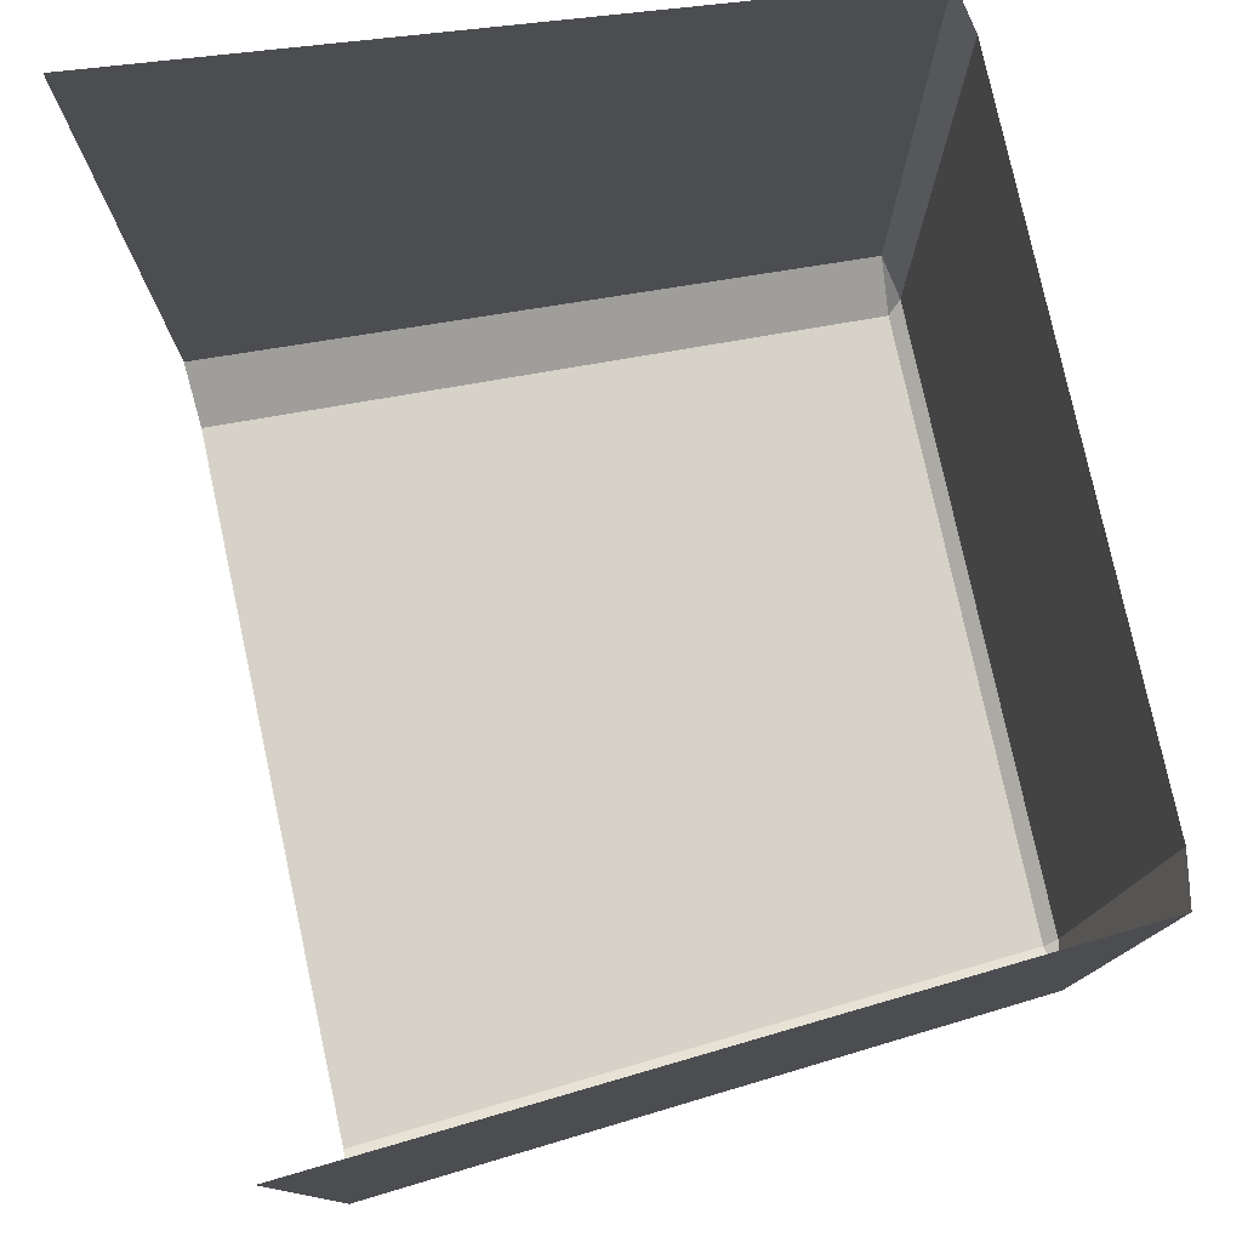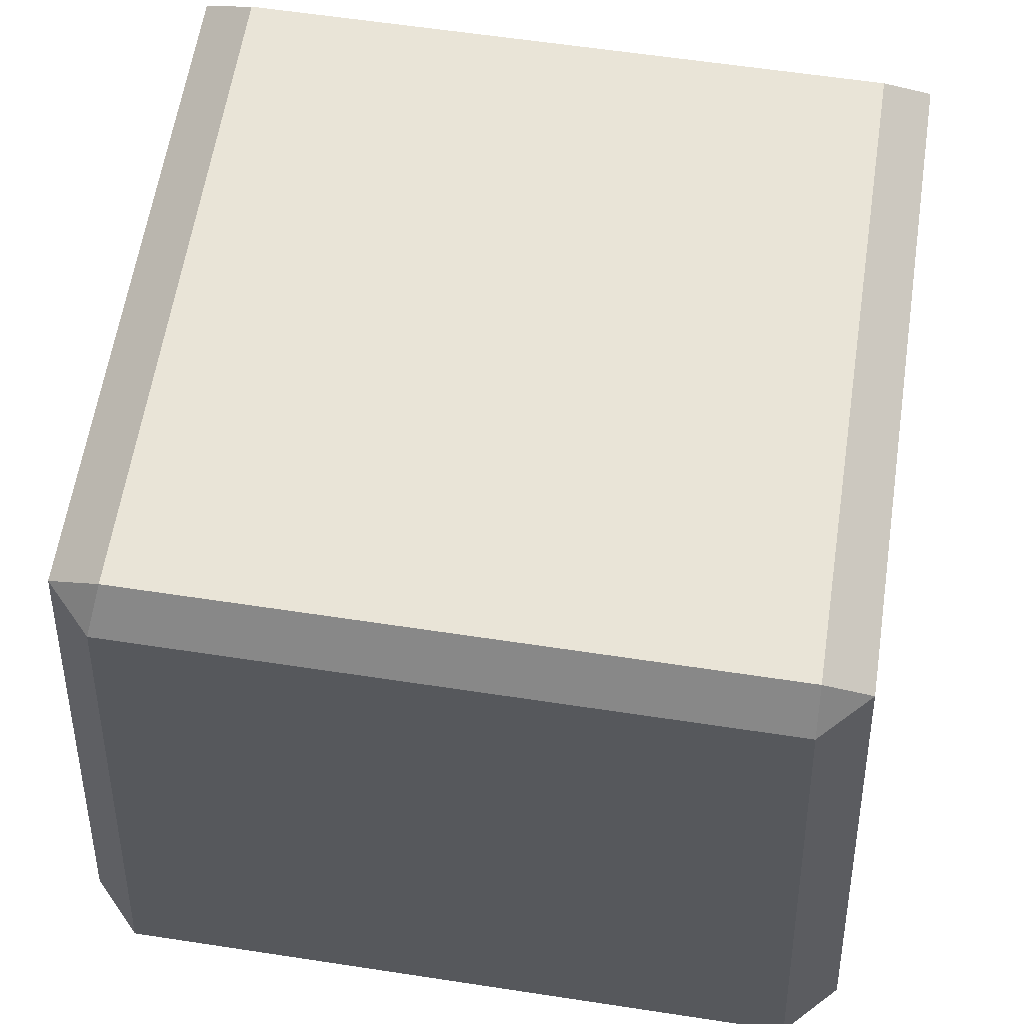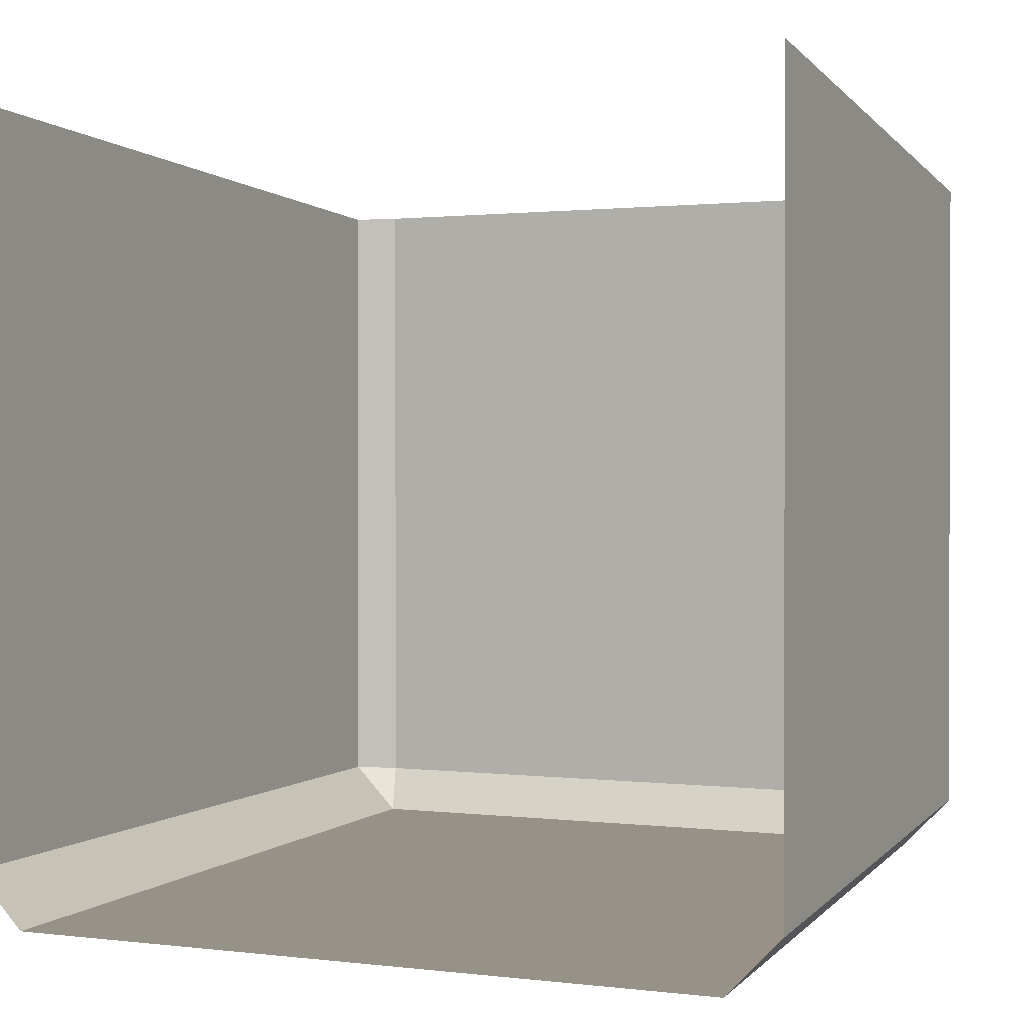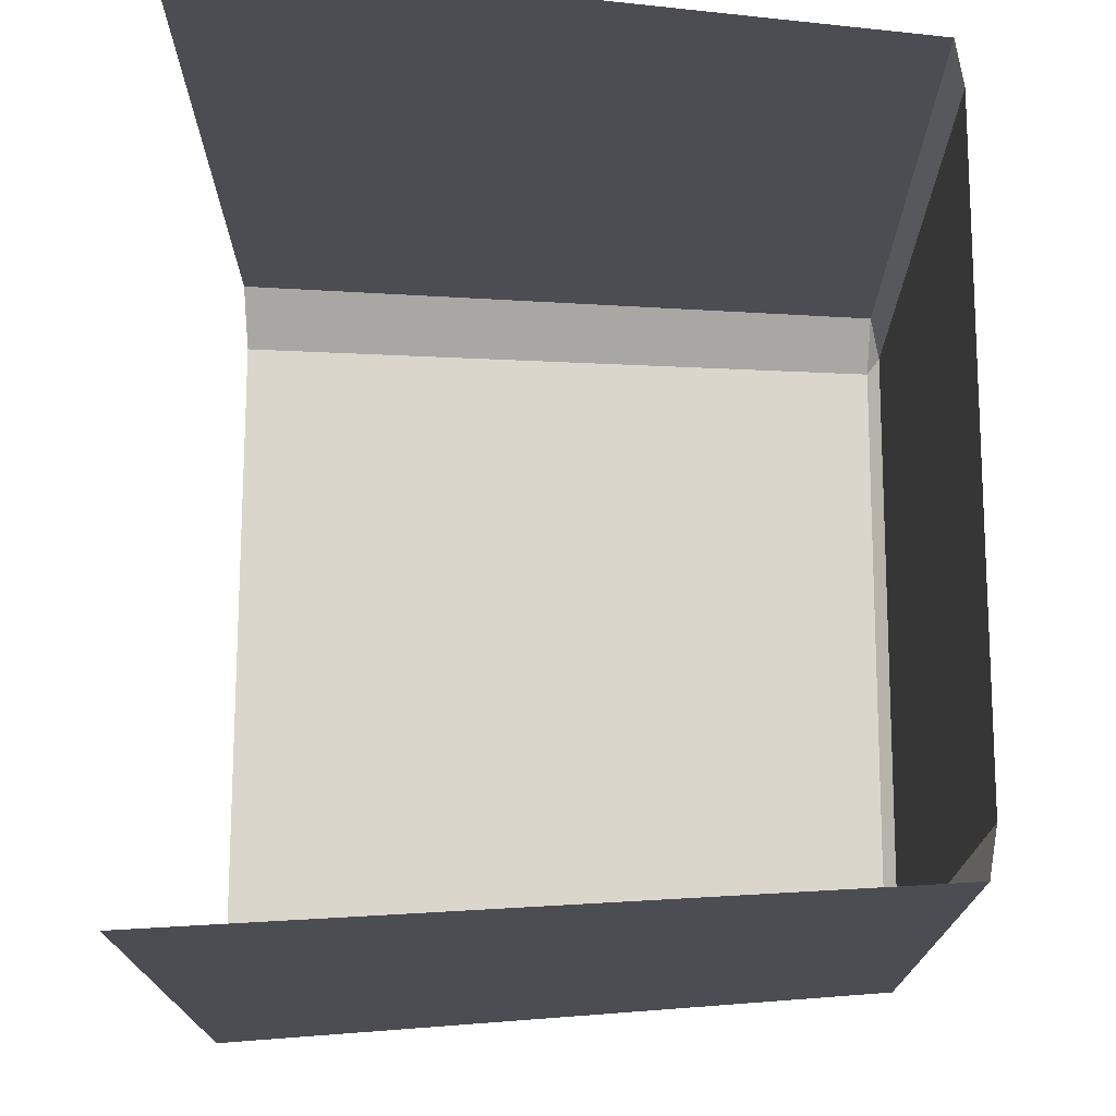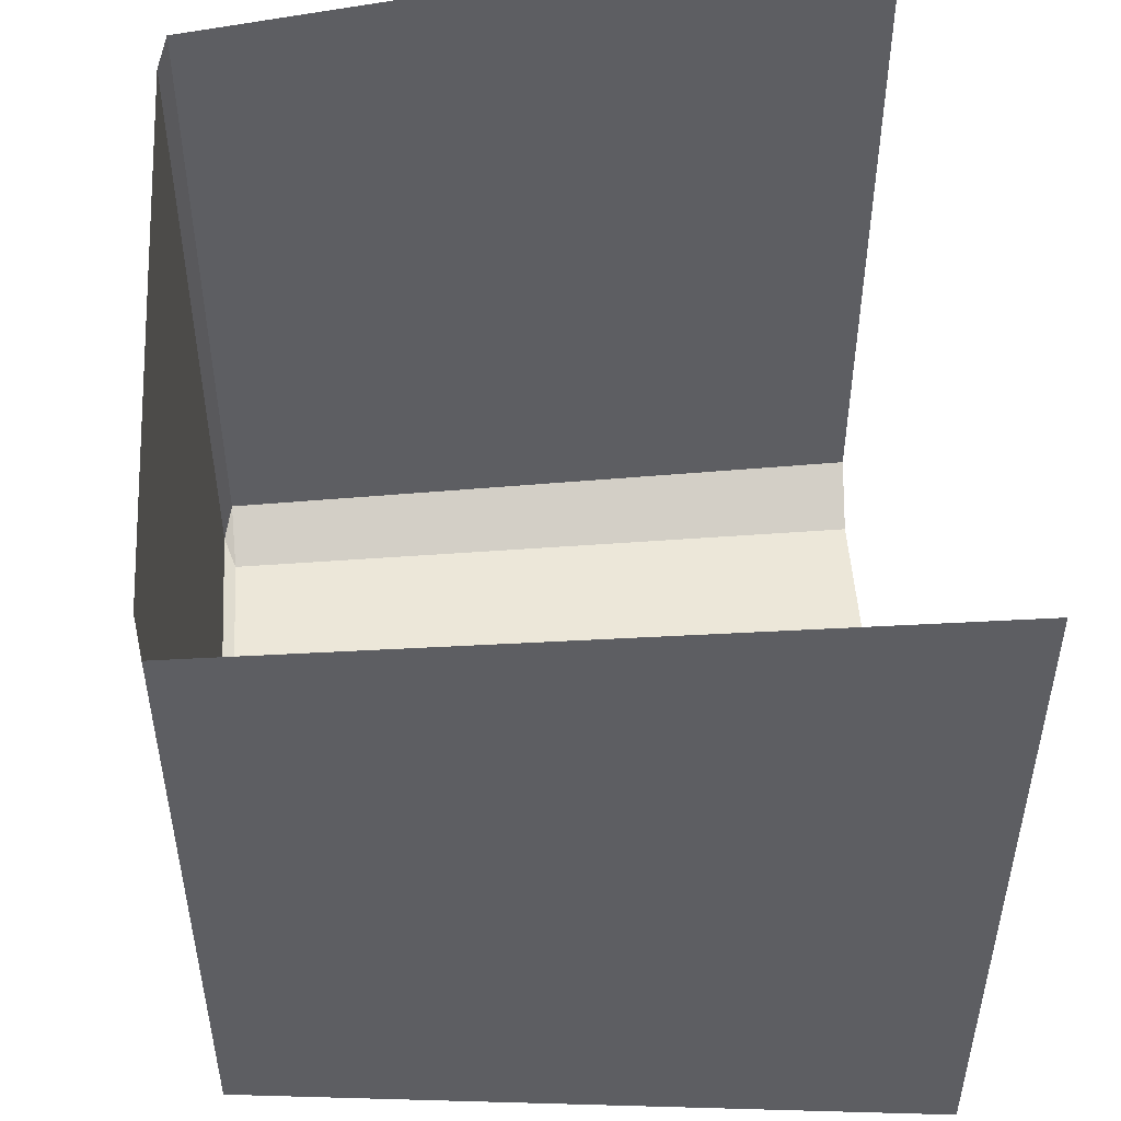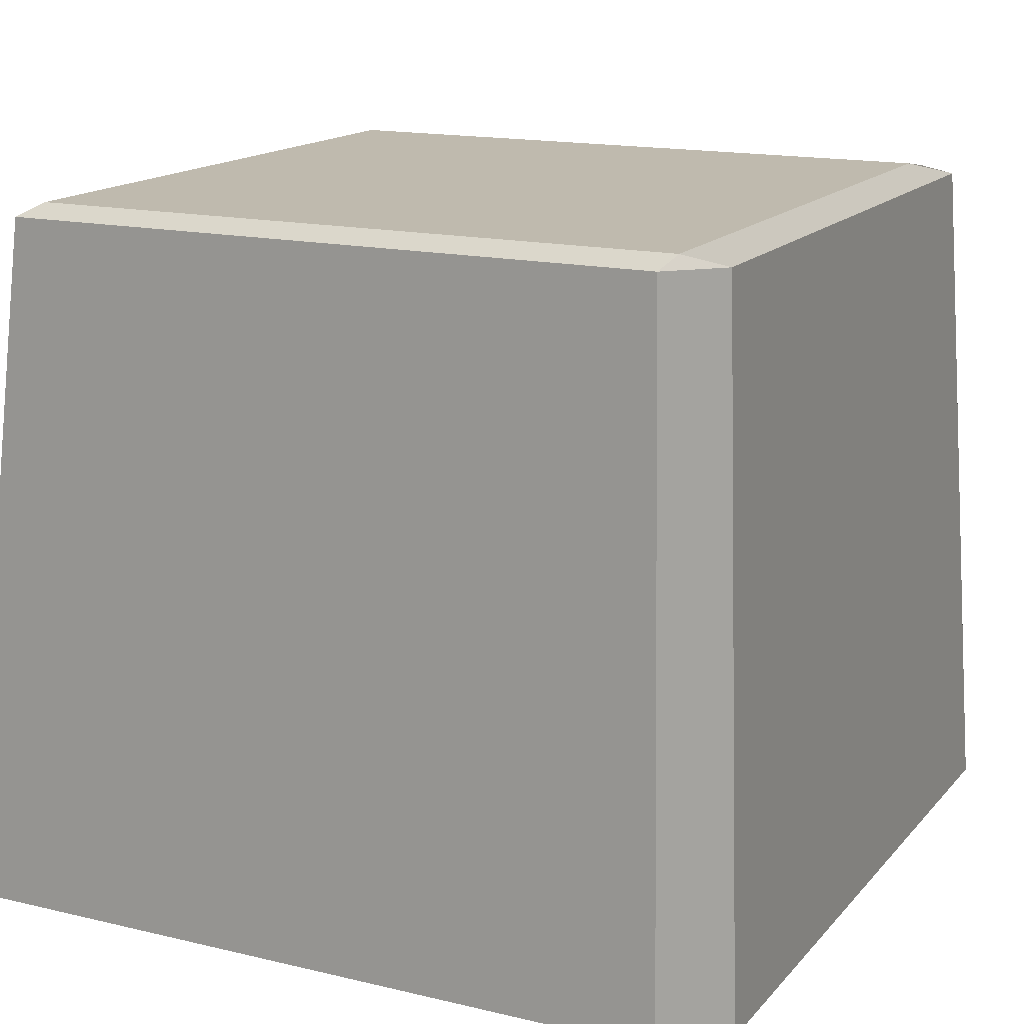
<metadata>
{"format":"obj","ext":"obj","renderer":"f3d","projection":"perspective","resolution":1024,"background":"white","views":[{"elev":78.3,"azim":77.7,"up":"+Z"},{"elev":61.1,"azim":-171.2,"up":"+Y"},{"elev":1.0,"azim":25.2,"up":"+Z"},{"elev":73.6,"azim":90.1,"up":"+Z"},{"elev":50.1,"azim":-93.7,"up":"+Z"},{"elev":15.7,"azim":116.4,"up":"+Y"}]}
</metadata>
<code>
g [gimmick]wood
v 1.184 1.621 -0.158
v 1.184 1.605 -0.2615
v 1.285 1.605 -0.158
v -0.1801 1.605 -0.2615
v -0.1801 1.621 -0.158
v -0.2806 1.605 -0.158
v 1.184 1.621 -0.158
v 1.184 1.621 1.258
v -0.1801 1.621 1.258
v -0.1801 1.621 -0.158
v 1.275 0.1327 -0.3413
v 1.184 1.605 -0.2615
v -0.1801 1.605 -0.2615
v -0.2714 0.1327 -0.3413
v -0.3853 0.1327 -0.2239
v -0.2806 1.605 -0.158
v -0.2806 1.605 1.258
v -0.3853 0.1327 1.381
v 1.389 0.1327 1.381
v 1.285 1.605 1.258
v 1.285 1.605 -0.158
v 1.389 0.1327 -0.2239
v 1.184 1.605 -0.2615
v 1.184 1.621 -0.158
v -0.1801 1.621 -0.158
v -0.1801 1.605 -0.2615
v -0.2806 1.605 -0.158
v -0.1801 1.621 -0.158
v -0.1801 1.621 1.258
v -0.2806 1.605 1.258
v 1.184 1.621 -0.158
v 1.285 1.605 -0.158
v 1.285 1.605 1.258
v 1.184 1.621 1.258
v -0.3853 0.1327 -0.2239
v -0.2714 0.1327 -0.3413
v -0.1801 1.605 -0.2615
v -0.2806 1.605 -0.158
v 1.275 0.1327 -0.3413
v 1.389 0.1327 -0.2239
v 1.285 1.605 -0.158
v 1.184 1.605 -0.2615
g [gimmick]wood_0
f 3 2 1
f 6 5 4
f 9 8 7
f 10 9 7
f 13 12 11
f 14 13 11
f 17 16 15
f 18 17 15
f 21 20 19
f 22 21 19
f 25 24 23
f 26 25 23
f 29 28 27
f 30 29 27
f 33 32 31
f 34 33 31
f 37 36 35
f 38 37 35
f 41 40 39
f 42 41 39

</code>
